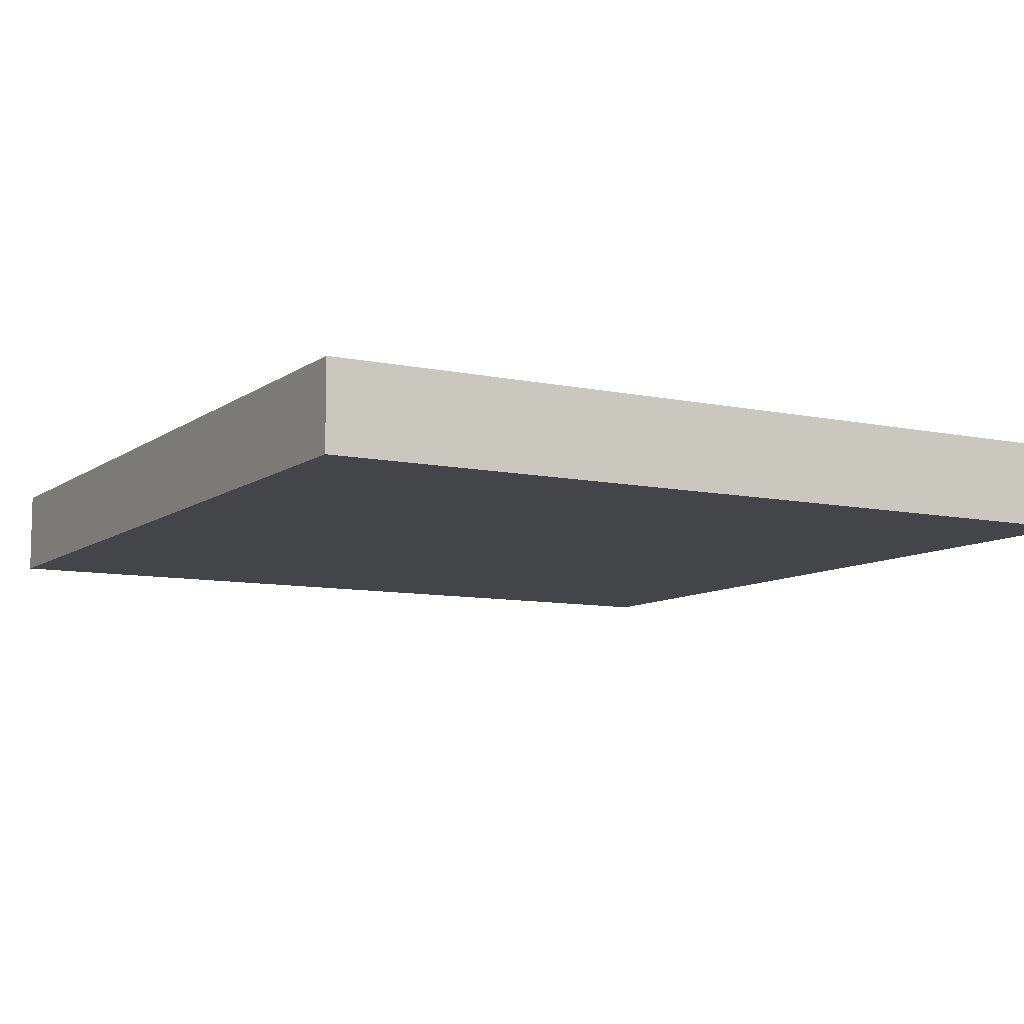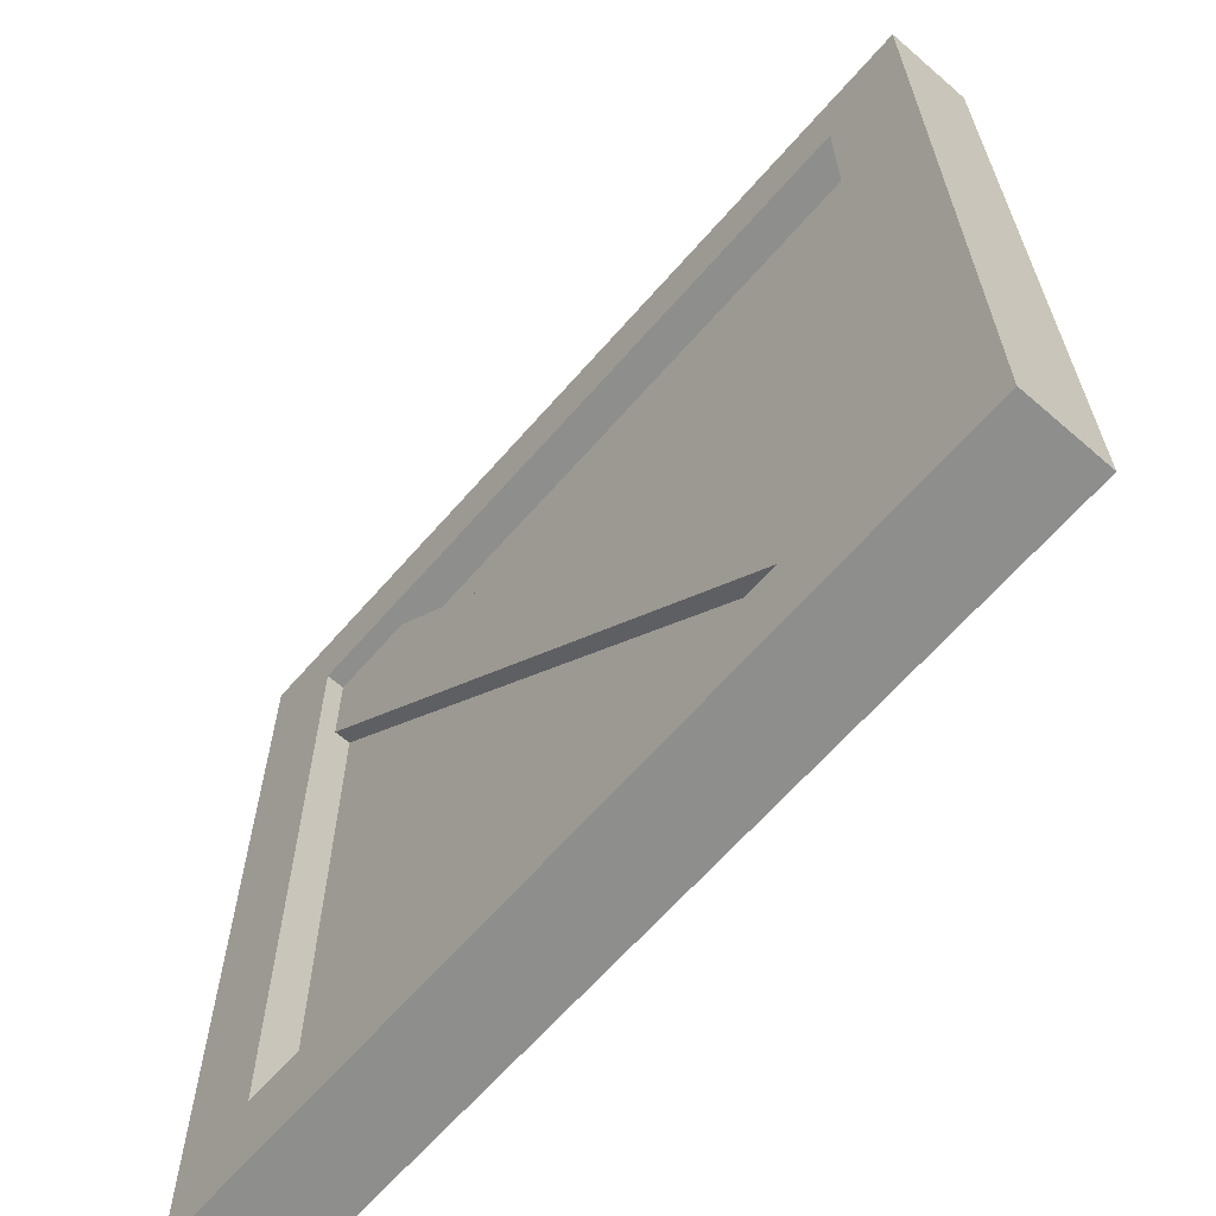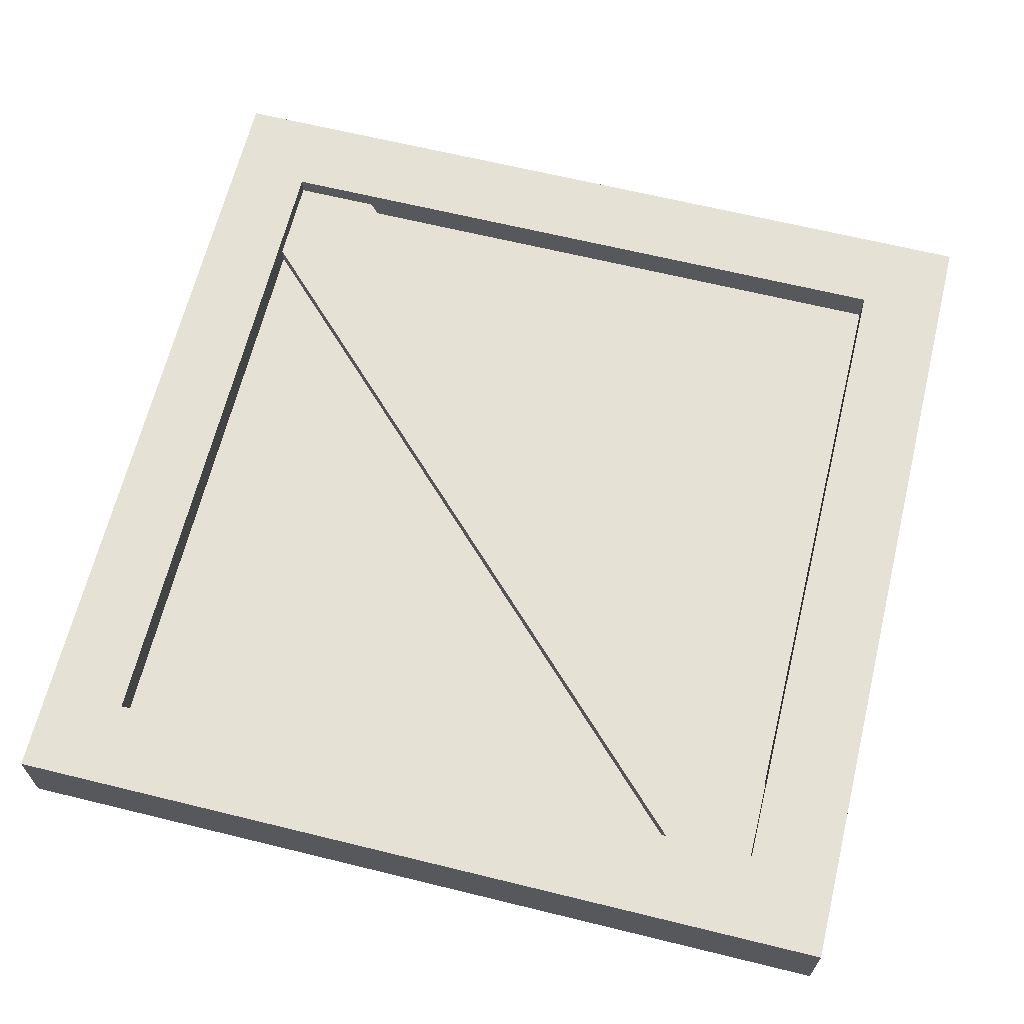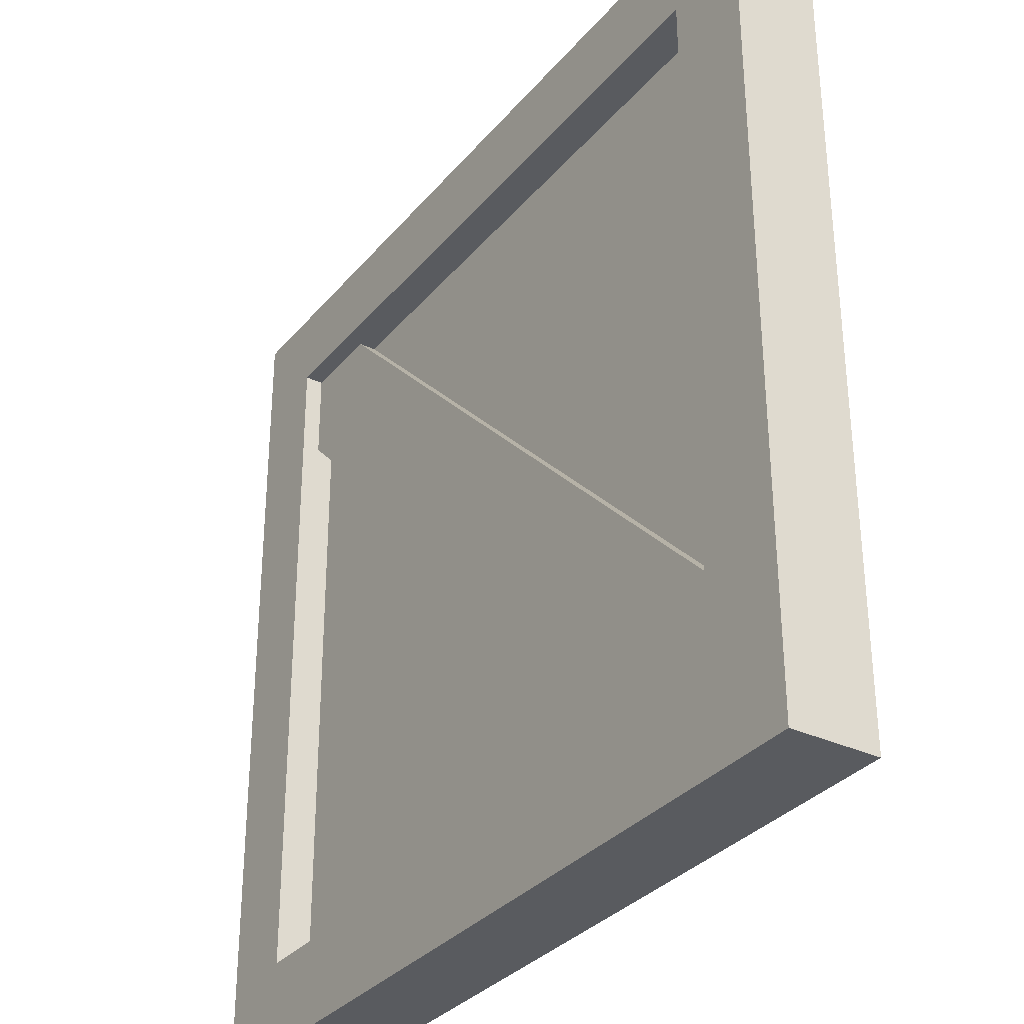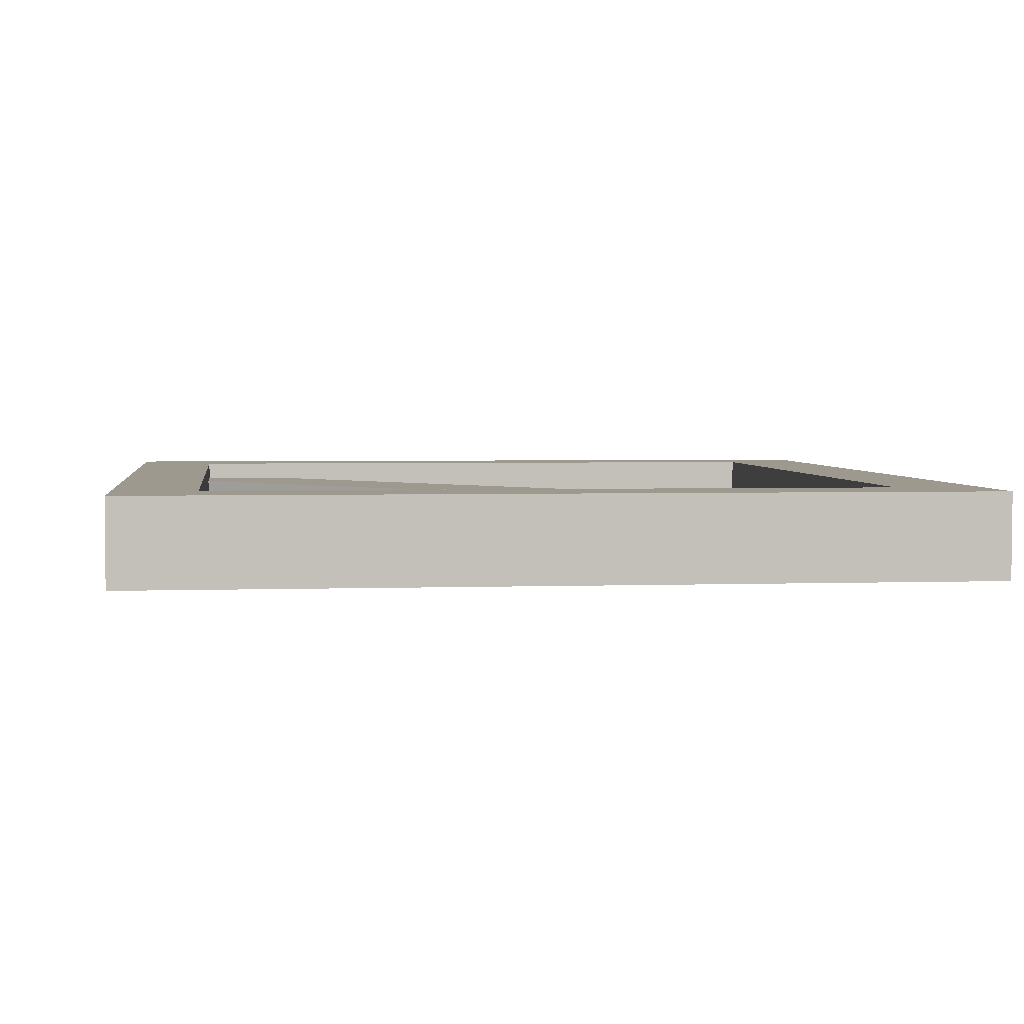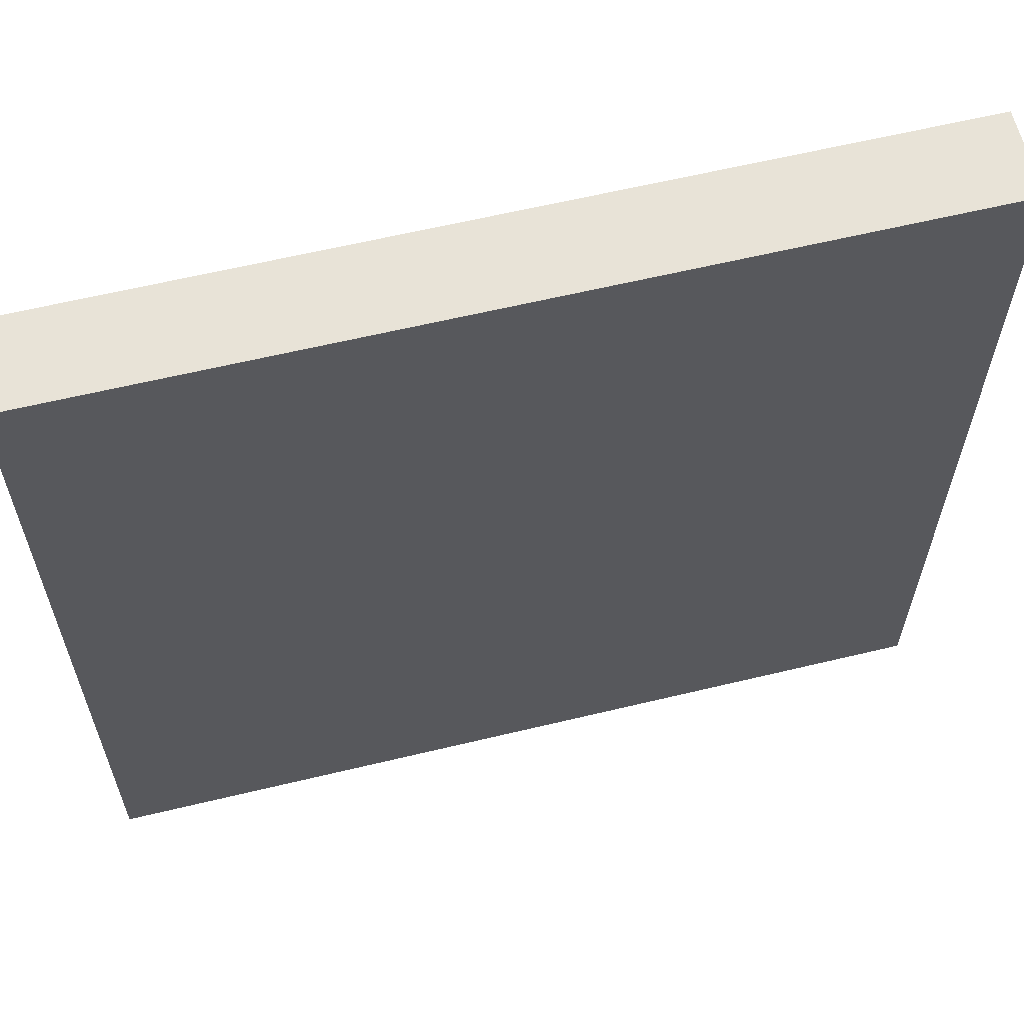
<metadata>
{"format":"obj","ext":"obj","renderer":"f3d","projection":"perspective","resolution":1024,"background":"white","views":[{"elev":-9.0,"azim":60.5,"up":"+Y"},{"elev":-64.7,"azim":-131.0,"up":"+Z"},{"elev":65.1,"azim":-166.0,"up":"+Y"},{"elev":-32.4,"azim":-123.1,"up":"+Z"},{"elev":3.5,"azim":172.7,"up":"+Y"},{"elev":62.2,"azim":-13.7,"up":"+Z"}]}
</metadata>
<code>
o Woodbox_Deckel.003_Cube.002
v -1.139 2.202 -18.73
v 0.8613 2.206 -18.74
v -1.133 2.202 -16.73
v 0.8672 2.206 -16.74
v -0.9323 2.202 -18.73
v 0.6687 2.205 -18.73
v -0.9264 2.202 -16.73
v 0.6746 2.205 -16.73
v 0.8617 2.004 -18.74
v -1.132 2 -16.73
v 0.8676 2.004 -16.74
v -1.138 2 -18.73
v 0.669 2.004 -18.73
v -0.932 2.001 -18.73
v 0.6749 2.004 -16.73
v -0.926 2.001 -16.73
v -1.138 2.202 -18.53
v -1.133 2.202 -16.92
v 0.8667 2.206 -16.93
v 0.8619 2.206 -18.53
v 0.6693 2.205 -18.53
v 0.674 2.205 -16.93
v -0.9317 2.202 -18.53
v -0.927 2.202 -16.92
v 0.8623 2.004 -18.53
v 0.867 2.004 -16.93
v -1.138 2 -18.53
v -1.133 2 -16.92
v 0.6694 2.124 -18.53
v -0.9316 2.121 -18.53
v -0.9268 2.121 -16.92
v 0.6741 2.124 -16.93
v -0.931 2.121 -18.33
v 0.6735 2.124 -17.14
v -0.7329 2.122 -18.53
v 0.4733 2.124 -16.93
v -0.9311 2.16 -18.33
v -0.9316 2.16 -18.53
v 0.6735 2.163 -17.14
v 0.6741 2.163 -16.93
v -0.733 2.16 -18.53
v 0.4732 2.163 -16.93
f 26 19 4 11
f 24 18 3 7
f 14 12 1 5
f 9 13 6 2
f 13 14 5 6
f 19 22 8 4
f 22 24 7 8
f 8 7 16 15
f 4 8 15 11
f 7 3 10 16
f 18 28 10 3
f 1 12 27 17
f 17 27 28 18
f 6 5 23 21
f 2 6 21 20
f 20 21 22 19
f 5 1 17 23
f 23 17 18 24
f 9 2 20 25
f 25 20 19 26
f 23 30 35 29 21
f 24 31 33 30 23
f 22 32 36 31 24
f 21 29 34 32 22
f 35 34 29
f 33 31 36
f 33 36 42 37
f 37 42 40 39 41 38
f 35 30 38 41
f 34 35 41 39
f 32 34 39 40
f 36 32 40 42
f 30 33 37 38
f 15 16 10 28 27 12 14 13 9 25 26 11

</code>
